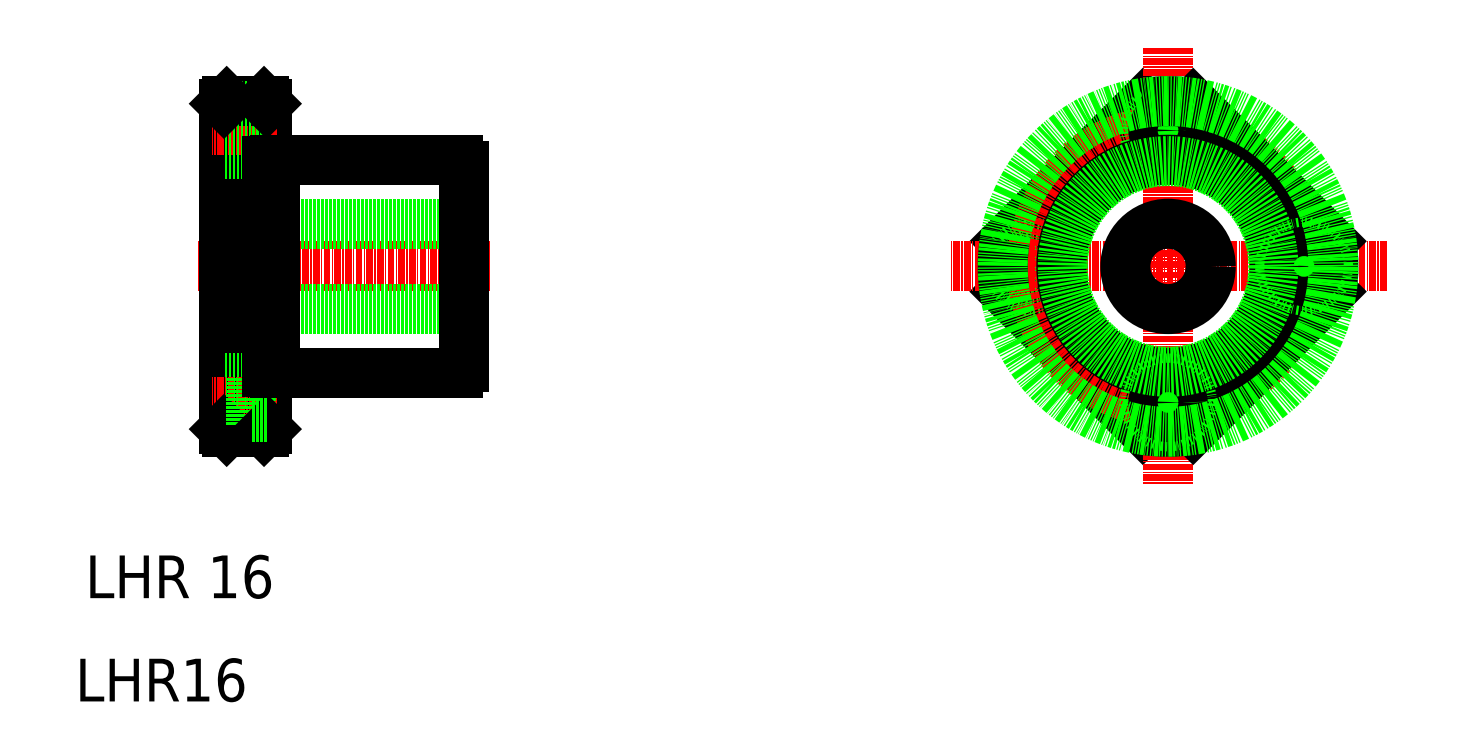
<metadata>
{"format":"dxf","ext":"dxf","renderer":"ezdxf+matplotlib","layout":"modelspace","background":"white","min_lineweight":24,"dpi":150}
</metadata>
<code>
0
SECTION
2
ENTITIES
0
LINE
8
0
10
421.4
20
251.1
30
0
11
447.4
21
277
31
0
0
CIRCLE
8
0
10
426.6
20
246.4
30
0
40
2.75
0
LINE
8
0
10
421.4
20
241.7
30
0
11
447.4
21
215.8
31
0
0
CIRCLE
8
0
10
426.6
20
246.4
30
0
40
4.5
0
TEXT
8
0
10
245.5
20
184.6
30
0
40
8
1
LHR 16
72
     1
11
266.8
21
181.9
31
0
73
     1
0
TEXT
8
0
10
246
20
165.2
30
0
40
8
1
LHR16
72
     1
11
263.4
21
162.6
31
0
73
     1
0
LINE
8
CENTER
10
493.1
20
246.4
30
0
11
411.1
21
246.4
31
0
0
CIRCLE
8
CENTER
10
452.1
20
246.4
30
0
40
25.5
0
ARC
8
0
10
452.1
20
246.4
30
0
40
31
50
171.2
51
188.8
0
LINE
8
CENTER
10
452.1
20
287.4
30
0
11
452.1
21
205.4
31
0
0
CIRCLE
8
0
10
452.1
20
271.9
30
0
40
4.5
0
LINE
8
0
10
456.8
20
277
30
0
11
482.7
21
251.1
31
0
0
CIRCLE
8
0
10
452.1
20
246.4
30
0
40
20
0
LINE
8
0
10
456.8
20
215.8
30
0
11
482.7
21
241.7
31
0
0
CIRCLE
8
0
10
452.1
20
246.4
30
0
40
8
0
ARC
8
0
10
452.1
20
246.4
30
0
40
31
50
261.2
51
278.8
0
CIRCLE
8
0
10
452.1
20
220.9
30
0
40
4.5
0
CIRCLE
8
0
10
452.1
20
220.9
30
0
40
2.75
0
CIRCLE
8
0
10
452.1
20
271.9
30
0
40
2.75
0
ARC
8
0
10
452.1
20
246.4
30
0
40
31
50
351.2
51
8.751
0
CIRCLE
8
0
10
477.6
20
246.4
30
0
40
4.5
0
CIRCLE
8
0
10
477.6
20
246.4
30
0
40
2.75
0
ARC
8
0
10
452.1
20
246.4
30
0
40
31
50
81.25
51
98.75
0
LINE
8
0
10
284.7
20
226.4
30
0
11
319
21
226.4
31
0
0
LINE
8
0
10
284.7
20
266.4
30
0
11
319
21
266.4
31
0
0
LINE
8
CENTER
10
325
20
246.4
30
0
11
270.2
21
246.4
31
0
0
LINE
8
0
10
320.1
20
238.4
30
0
11
275.1
21
238.4
31
0
0
LINE
8
0
10
320.1
20
254.4
30
0
11
275.1
21
254.4
31
0
0
LINE
8
0
10
280.2
20
267.4
30
0
11
280.2
21
276.4
31
0
0
LINE
8
0
10
283.1
20
215.9
30
0
11
283.1
21
276.9
31
0
0
LINE
8
0
10
275.1
20
215.9
30
0
11
275.1
21
276.9
31
0
0
LINE
8
0
10
280.2
20
216.4
30
0
11
275.1
21
216.4
31
0
0
LINE
8
0
10
280.2
20
225.4
30
0
11
275.1
21
225.4
31
0
0
LINE
8
0
10
282.6
20
215.4
30
0
11
275.6
21
215.4
31
0
0
LINE
8
CENTER
10
285
20
220.9
30
0
11
272.7
21
220.9
31
0
0
LINE
8
0
10
275.6
20
215.4
30
0
11
275.1
21
215.9
31
0
0
LINE
8
0
10
280.2
20
225.4
30
0
11
280.2
21
216.4
31
0
0
LINE
8
0
10
282.6
20
215.4
30
0
11
283.1
21
215.9
31
0
0
LINE
8
0
10
283.1
20
218.2
30
0
11
280.2
21
218.2
31
0
0
LINE
8
0
10
283.1
20
223.7
30
0
11
280.2
21
223.7
31
0
0
LINE
8
0
10
292
20
226.4
30
0
11
292
21
226.4
31
0
0
LINE
8
0
10
300.8
20
226.4
30
0
11
300.8
21
226.4
31
0
0
LINE
8
CENTER
10
285
20
271.9
30
0
11
272.7
21
271.9
31
0
0
LINE
8
0
10
280.2
20
267.4
30
0
11
275.1
21
267.4
31
0
0
LINE
8
0
10
283.1
20
274.7
30
0
11
280.2
21
274.7
31
0
0
LINE
8
0
10
283.1
20
269.2
30
0
11
280.2
21
269.2
31
0
0
LINE
8
0
10
282.6
20
277.4
30
0
11
275.6
21
277.4
31
0
0
LINE
8
0
10
280.2
20
276.4
30
0
11
275.1
21
276.4
31
0
0
LINE
8
0
10
275.6
20
277.4
30
0
11
275.1
21
276.9
31
0
0
LINE
8
0
10
282.6
20
277.4
30
0
11
283.1
21
276.9
31
0
0
LINE
8
0
10
320.1
20
227.5
30
0
11
320.1
21
265.3
31
0
0
ARC
8
0
10
318.2
20
228.3
30
0
40
2
50
292.3
51
337.7
0
ARC
8
0
10
318.2
20
264.6
30
0
40
2
50
22.33
51
67.67
0
LINE
8
0
10
284.7
20
226.4
30
0
11
284.7
21
266.4
31
0
0
LINE
8
0
10
283.1
20
266.2
30
0
11
284.7
21
266.2
31
0
0
LINE
8
0
10
283.1
20
226.7
30
0
11
284.7
21
226.7
31
0
0
CIRCLE
8
0
10
452.1
20
246.4
30
0
40
19.75
0
CIRCLE
8
0
10
452.1
20
246.4
30
0
40
31
0
ENDSEC
0
EOF

</code>
